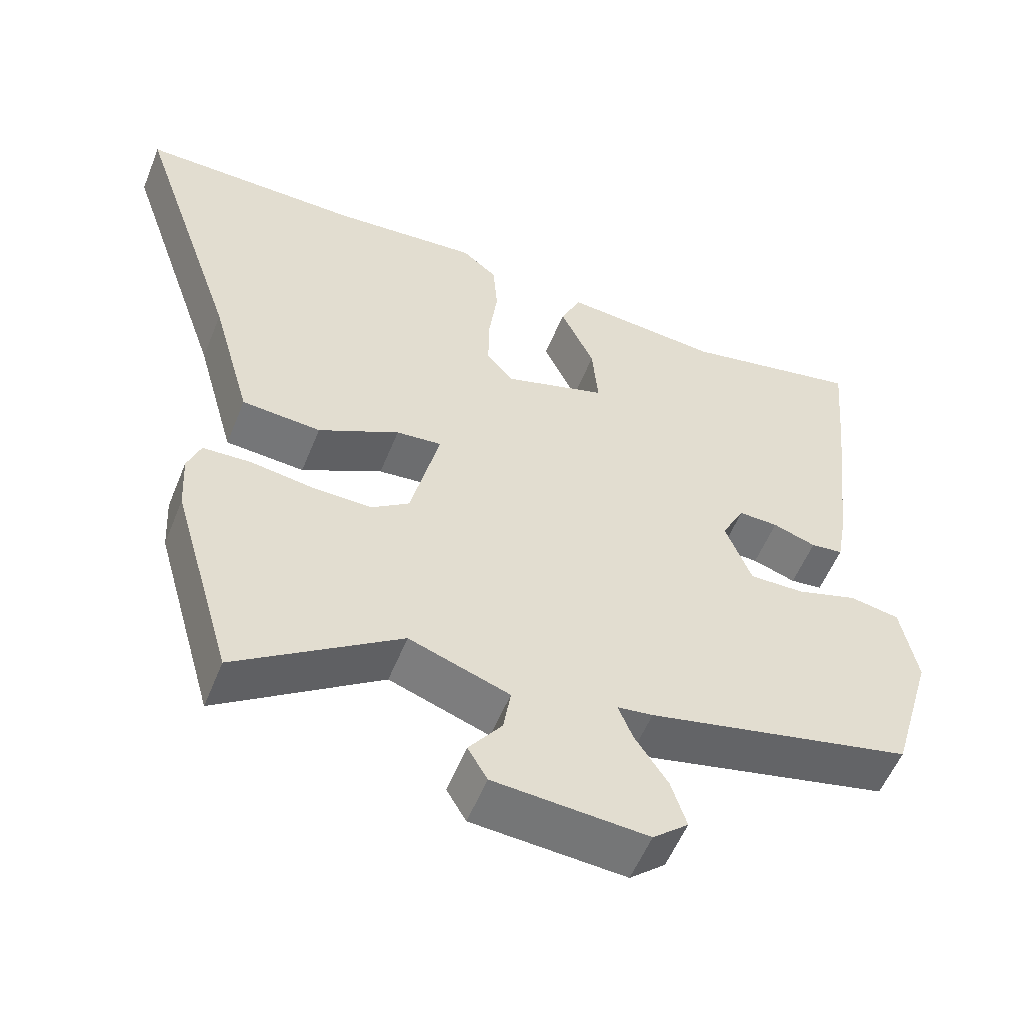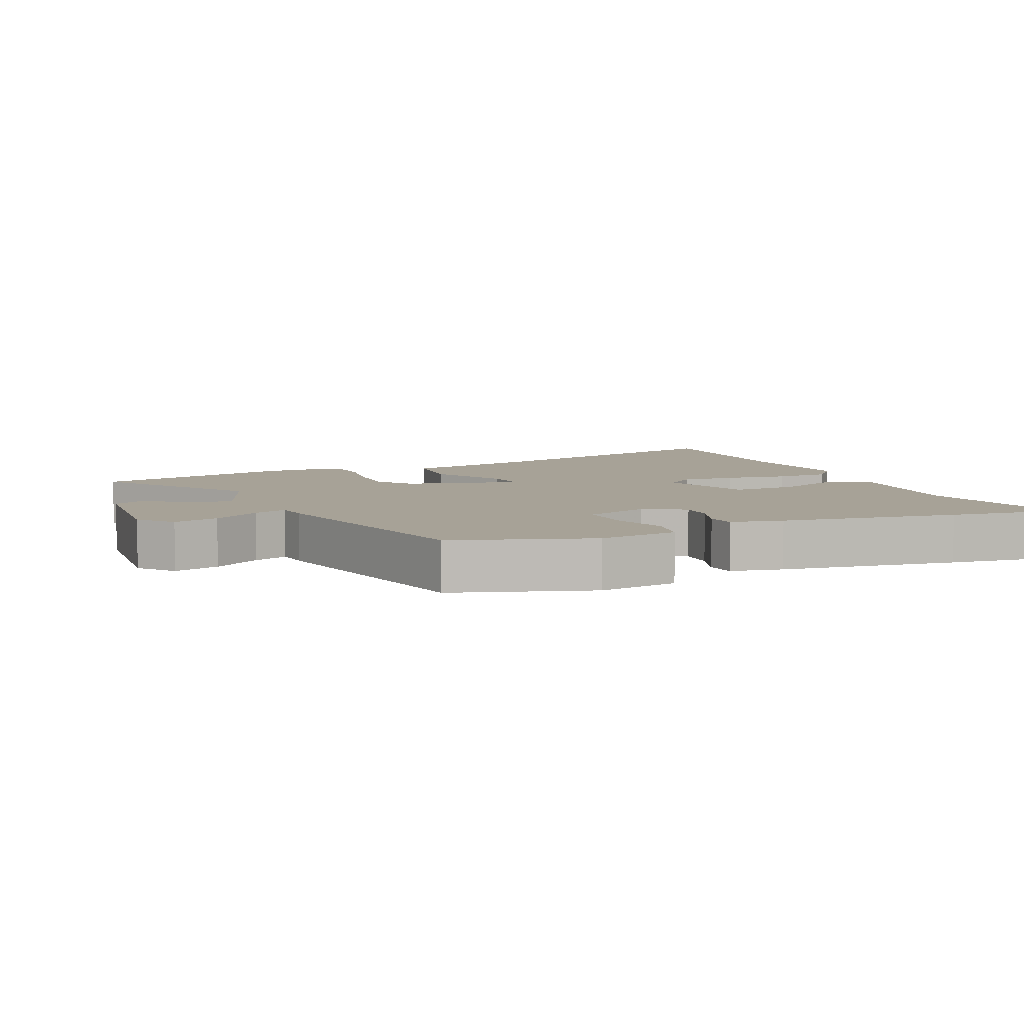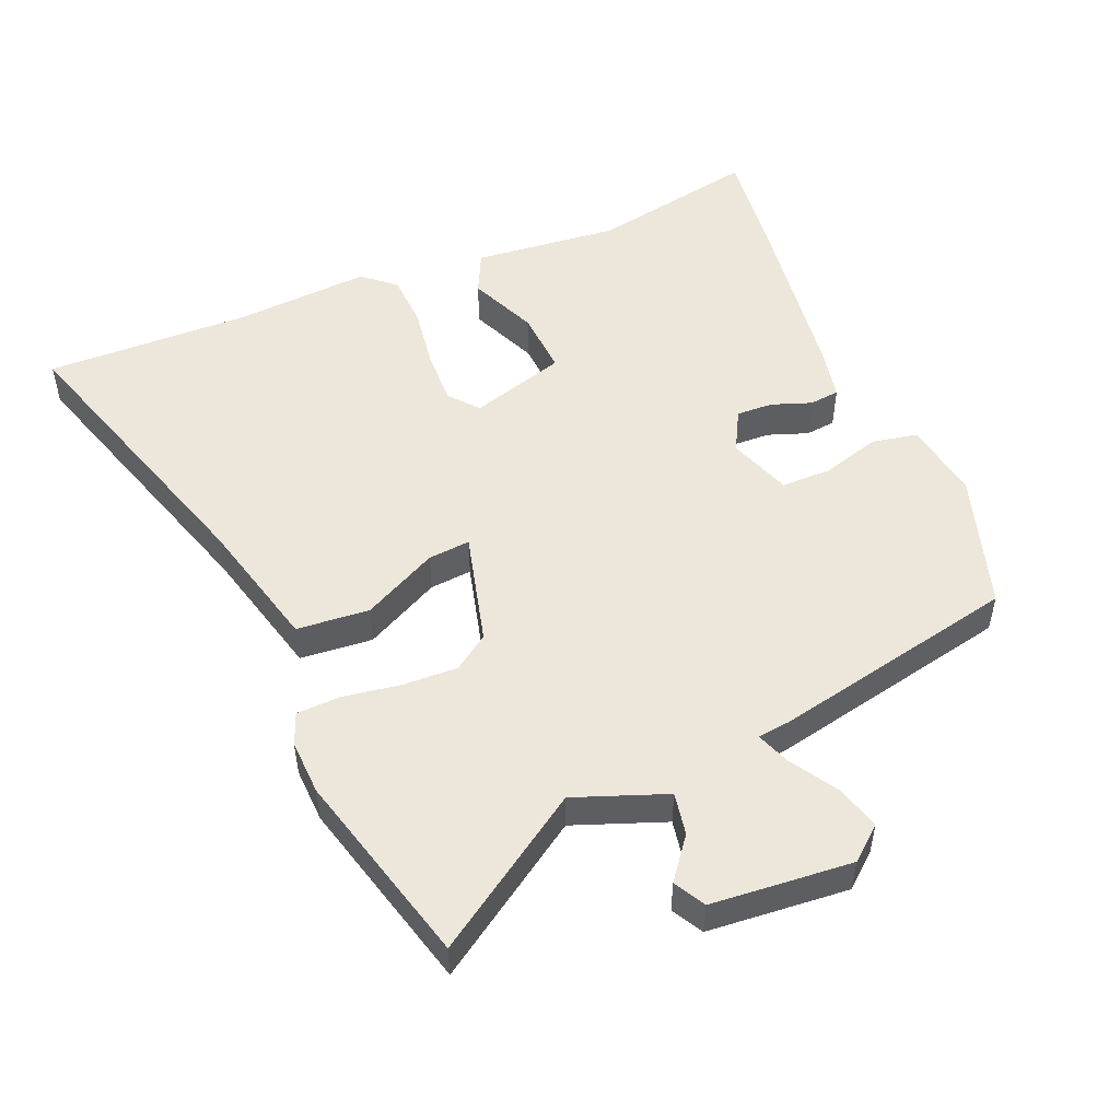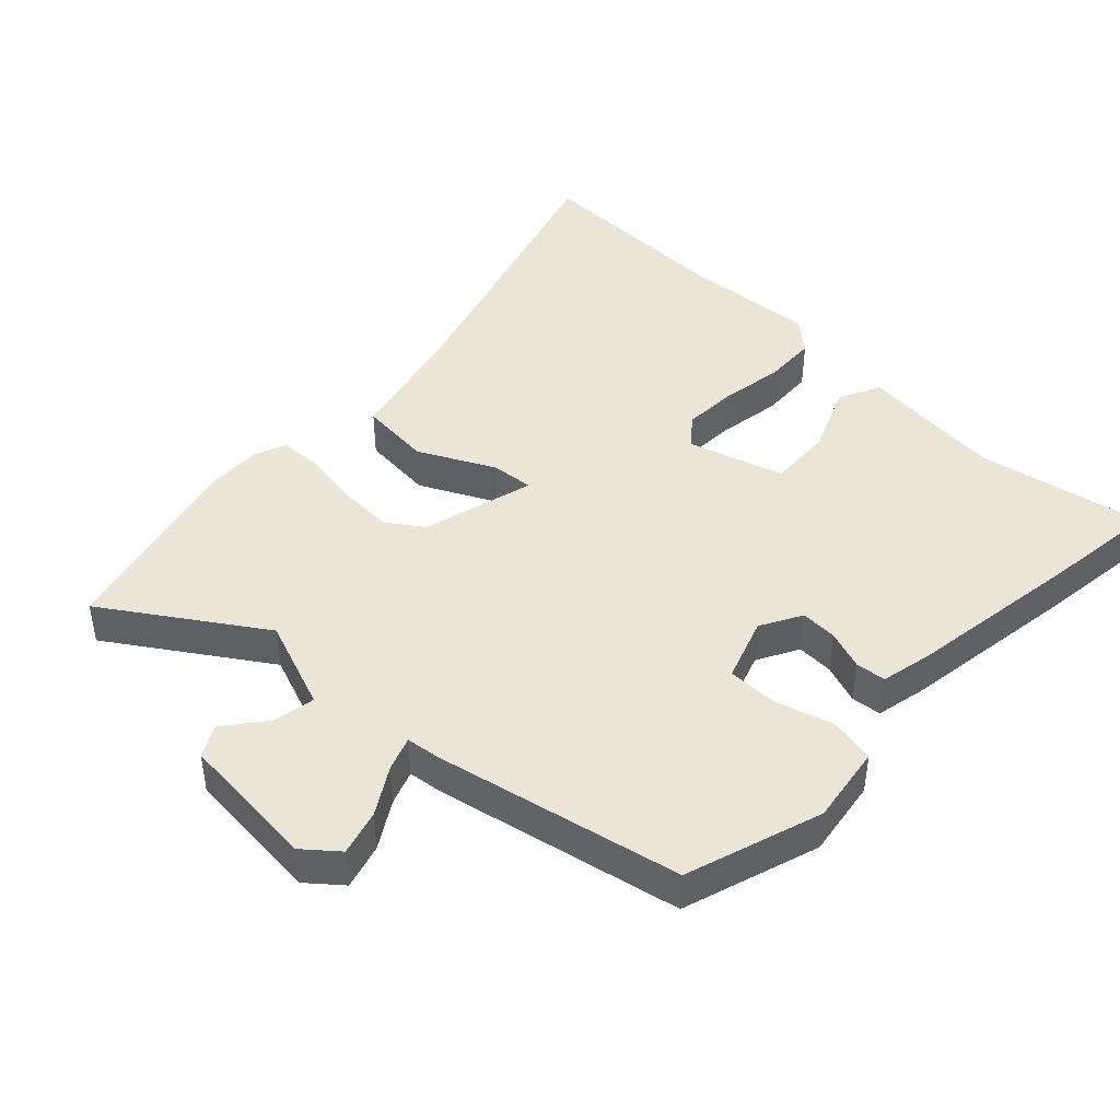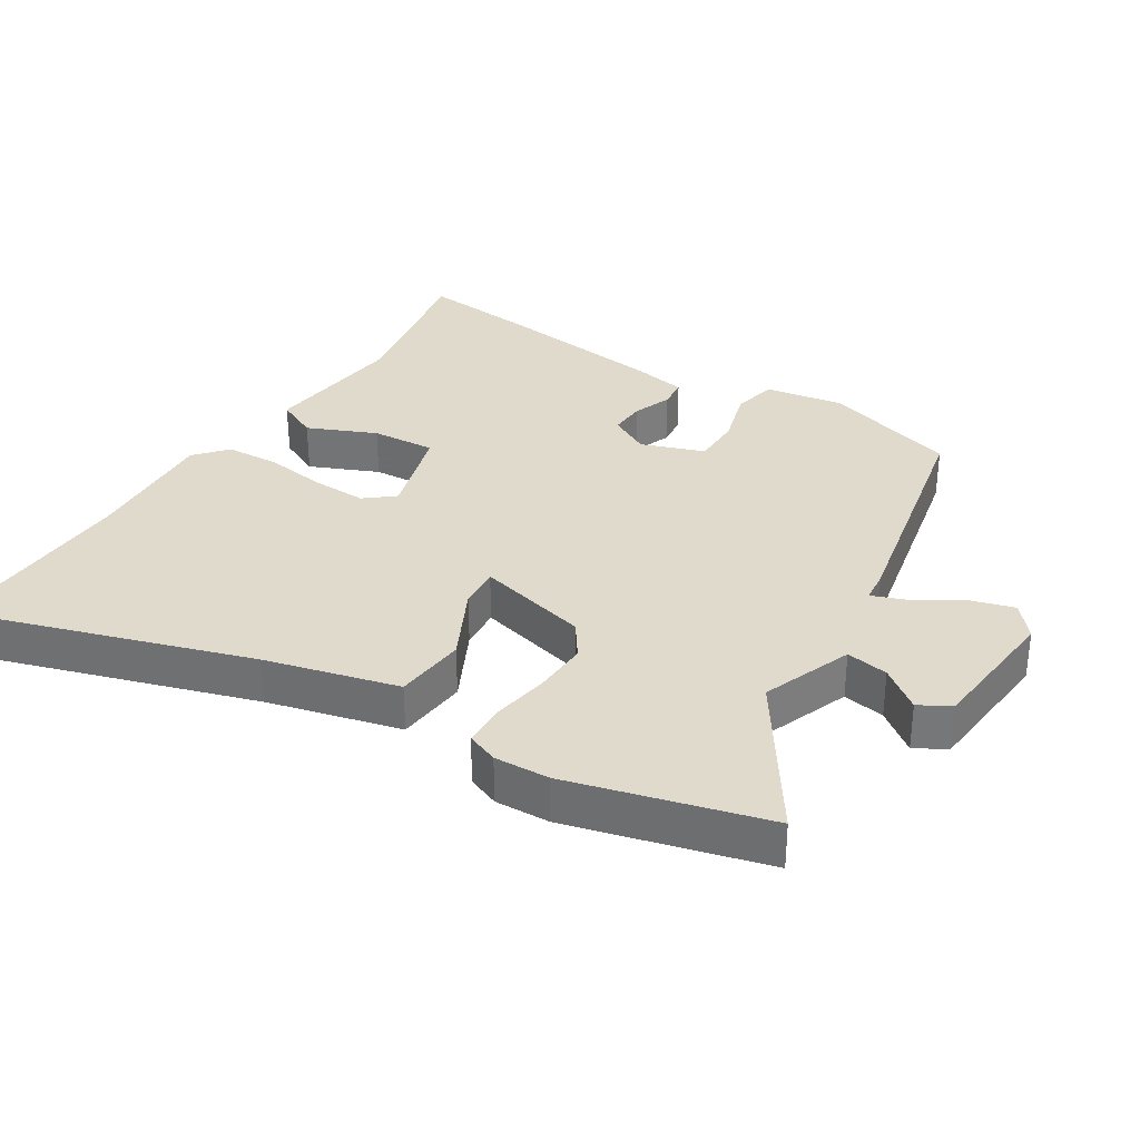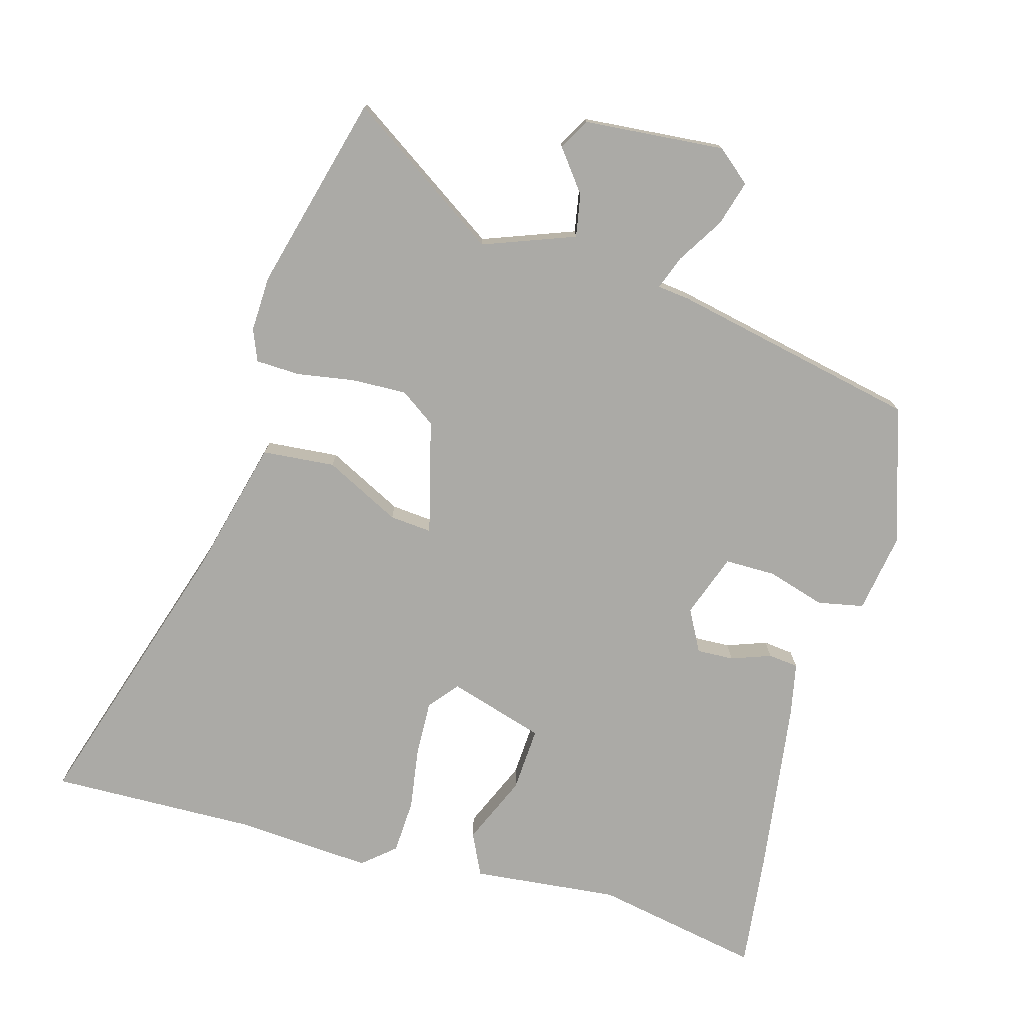
<metadata>
{"format":"obj","ext":"obj","renderer":"f3d","projection":"perspective","resolution":1024,"background":"white","views":[{"elev":-55.8,"azim":158.1,"up":"+Z"},{"elev":6.6,"azim":-112.0,"up":"+Y"},{"elev":51.2,"azim":158.5,"up":"+Y"},{"elev":44.0,"azim":-134.7,"up":"+Y"},{"elev":32.5,"azim":123.5,"up":"+Y"},{"elev":-75.8,"azim":165.6,"up":"+Y"}]}
</metadata>
<code>
v -0.486 0.07 0.35
v -0.502 0.07 0.525
v -0.253 0.07 0.471
v -0.034 0.07 0.488
v -0.005 0.07 0.424
v -0.052 0.07 0.322
v -0.06 0.07 0.225
v 0.083 0.07 0.178
v 0.12 0.07 0.221
v 0.119 0.07 0.303
v 0.107 0.07 0.398
v 0.113 0.07 0.479
v 0.162 0.07 0.519
v 0.366 0.07 0.5
v 0.674 0.07 0.5
v 0.529 0.07 0.073
v 0.474 0.07 -0.125
v 0.365 0.07 -0.132
v 0.253 0.07 -0.072
v 0.19 0.07 -0.065
v 0.23 0.07 -0.236
v 0.282 0.07 -0.274
v 0.365 0.07 -0.273
v 0.451 0.07 -0.261
v 0.517 0.07 -0.265
v 0.535 0.07 -0.313
v 0.53 0.07 -0.396
v 0.446 0.07 -0.688
v 0.221 0.07 -0.53
v 0.083 0.07 -0.578
v 0.093 0.07 -0.642
v 0.139 0.07 -0.705
v 0.112 0.07 -0.751
v -0.099 0.07 -0.764
v -0.148 0.07 -0.721
v -0.127 0.07 -0.654
v -0.082 0.07 -0.585
v -0.062 0.07 -0.535
v -0.111 0.07 -0.528
v -0.479 0.07 -0.441
v -0.539 0.07 -0.235
v -0.517 0.07 -0.117
v -0.448 0.07 -0.105
v -0.362 0.07 -0.133
v -0.286 0.07 -0.135
v -0.25 0.07 -0.041
v -0.282 0.07 0.022
v -0.337 0.07 0.021
v -0.397 0.07 0.001
v -0.442 0.07 0.007
v -0.456 0.07 0.085
v -0.486 0 0.35
v -0.502 0 0.525
v -0.253 0 0.471
v -0.034 0 0.488
v -0.005 0 0.424
v -0.052 0 0.322
v -0.06 0 0.225
v 0.083 0 0.178
v 0.12 0 0.221
v 0.119 0 0.303
v 0.107 0 0.398
v 0.113 0 0.479
v 0.162 0 0.519
v 0.366 0 0.5
v 0.674 0 0.5
v 0.529 0 0.073
v 0.474 0 -0.125
v 0.365 0 -0.132
v 0.253 0 -0.072
v 0.19 0 -0.065
v 0.23 0 -0.236
v 0.282 0 -0.274
v 0.365 0 -0.273
v 0.451 0 -0.261
v 0.517 0 -0.265
v 0.535 0 -0.313
v 0.53 0 -0.396
v 0.446 0 -0.688
v 0.221 0 -0.53
v 0.083 0 -0.578
v 0.093 0 -0.642
v 0.139 0 -0.705
v 0.112 0 -0.751
v -0.099 0 -0.764
v -0.148 0 -0.721
v -0.127 0 -0.654
v -0.082 0 -0.585
v -0.062 0 -0.535
v -0.111 0 -0.528
v -0.479 0 -0.441
v -0.539 0 -0.235
v -0.517 0 -0.117
v -0.448 0 -0.105
v -0.362 0 -0.133
v -0.286 0 -0.135
v -0.25 0 -0.041
v -0.282 0 0.022
v -0.337 0 0.021
v -0.397 0 0.001
v -0.442 0 0.007
v -0.456 0 0.085
f 48 49 50 51
f 47 48 51 1
f 41 42 43 44
f 41 44 45
f 38 39 40 41
f 38 41 45
f 34 35 36 37
f 34 37 38
f 31 32 33 34
f 30 31 34 38
f 29 30 38 45
f 23 24 25 26
f 22 23 26 27
f 16 17 18 19
f 14 15 16 19
f 14 19 20
f 13 14 20
f 10 11 12 13
f 9 10 13 20
f 8 9 20 21
f 3 4 5 6
f 3 6 7
f 47 1 2 3
f 46 47 3 7
f 22 27 28 29
f 21 22 29 45
f 21 45 46
f 7 8 21 46
f 102 101 100 99
f 52 102 99 98
f 95 94 93 92
f 96 95 92
f 92 91 90 89
f 96 92 89
f 88 87 86 85
f 89 88 85
f 85 84 83 82
f 89 85 82 81
f 96 89 81 80
f 77 76 75 74
f 78 77 74 73
f 70 69 68 67
f 70 67 66 65
f 71 70 65
f 71 65 64
f 64 63 62 61
f 71 64 61 60
f 72 71 60 59
f 57 56 55 54
f 58 57 54
f 54 53 52 98
f 58 54 98 97
f 80 79 78 73
f 96 80 73 72
f 97 96 72
f 97 72 59 58
f 1 52 53 2
f 2 53 54 3
f 3 54 55 4
f 4 55 56 5
f 5 56 57 6
f 6 57 58 7
f 7 58 59 8
f 8 59 60 9
f 9 60 61 10
f 10 61 62 11
f 11 62 63 12
f 12 63 64 13
f 13 64 65 14
f 14 65 66 15
f 15 66 67 16
f 16 67 68 17
f 17 68 69 18
f 18 69 70 19
f 19 70 71 20
f 20 71 72 21
f 21 72 73 22
f 22 73 74 23
f 23 74 75 24
f 24 75 76 25
f 25 76 77 26
f 26 77 78 27
f 27 78 79 28
f 28 79 80 29
f 29 80 81 30
f 30 81 82 31
f 31 82 83 32
f 32 83 84 33
f 33 84 85 34
f 34 85 86 35
f 35 86 87 36
f 36 87 88 37
f 37 88 89 38
f 38 89 90 39
f 39 90 91 40
f 40 91 92 41
f 41 92 93 42
f 42 93 94 43
f 43 94 95 44
f 44 95 96 45
f 45 96 97 46
f 46 97 98 47
f 47 98 99 48
f 48 99 100 49
f 49 100 101 50
f 50 101 102 51
f 51 102 52 1

</code>
